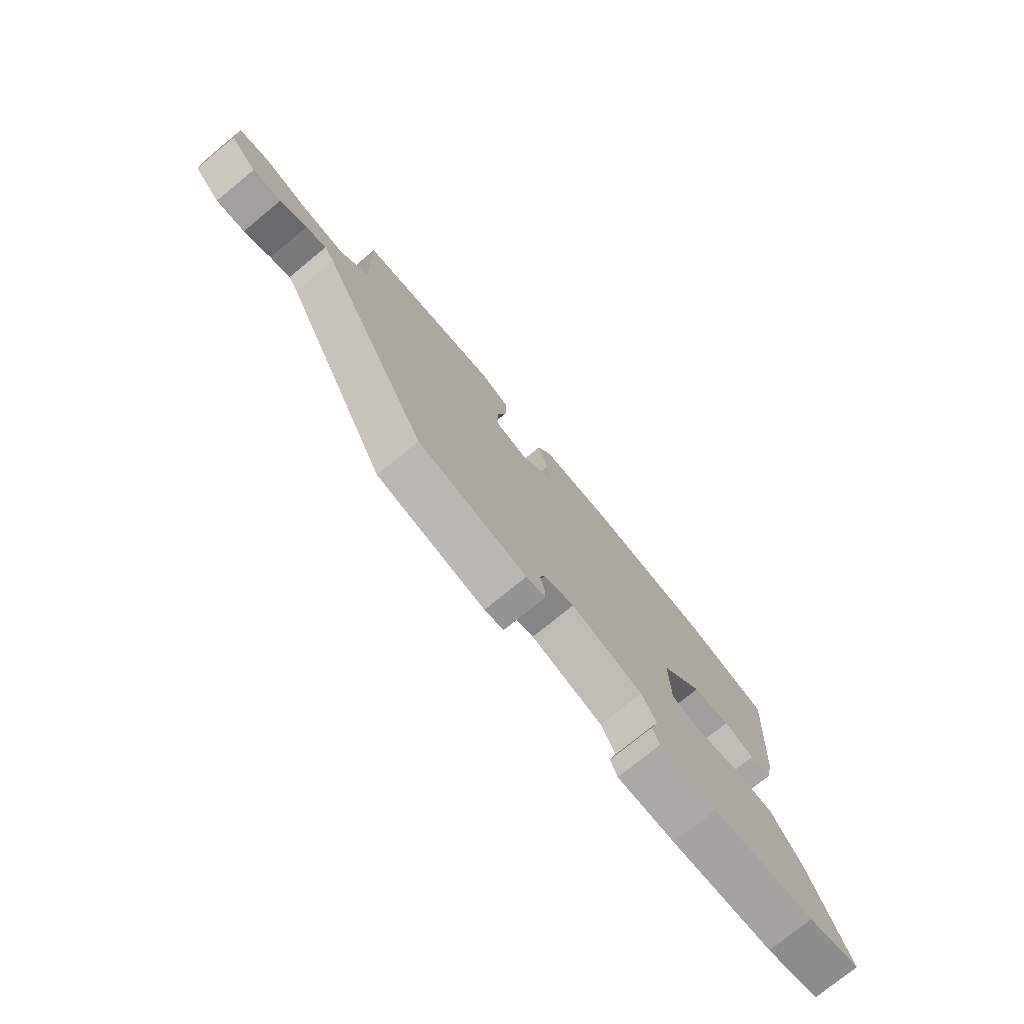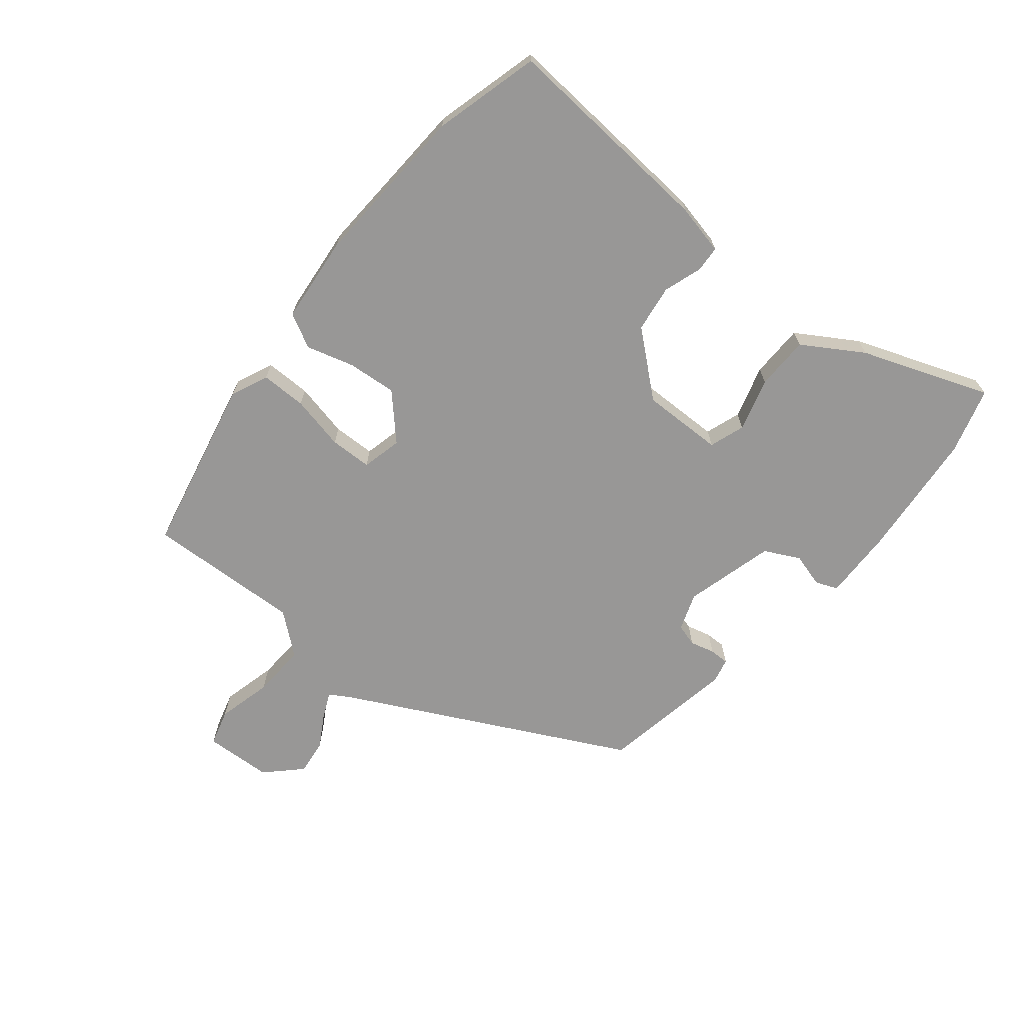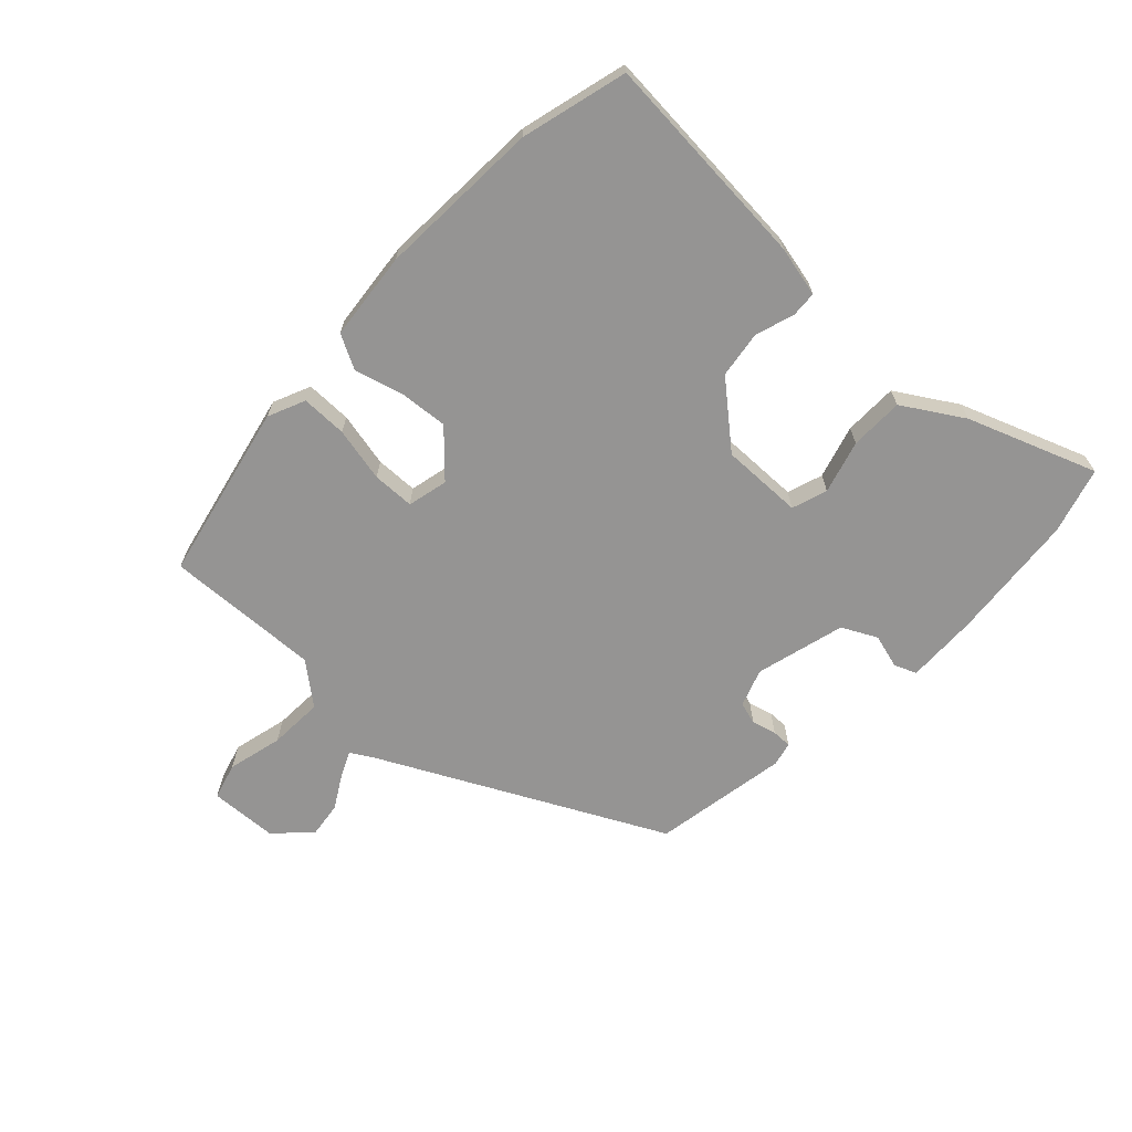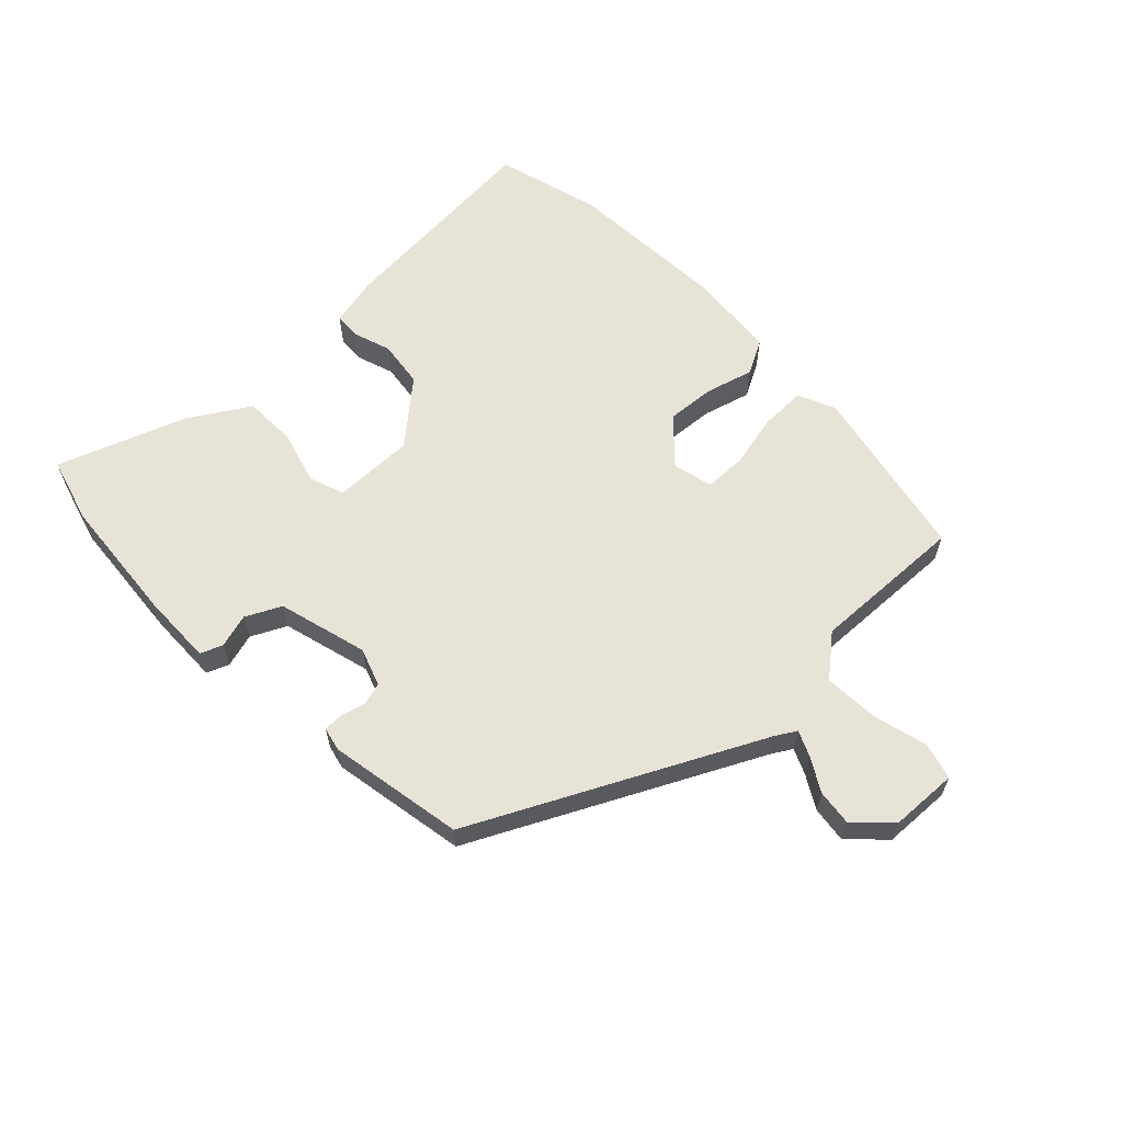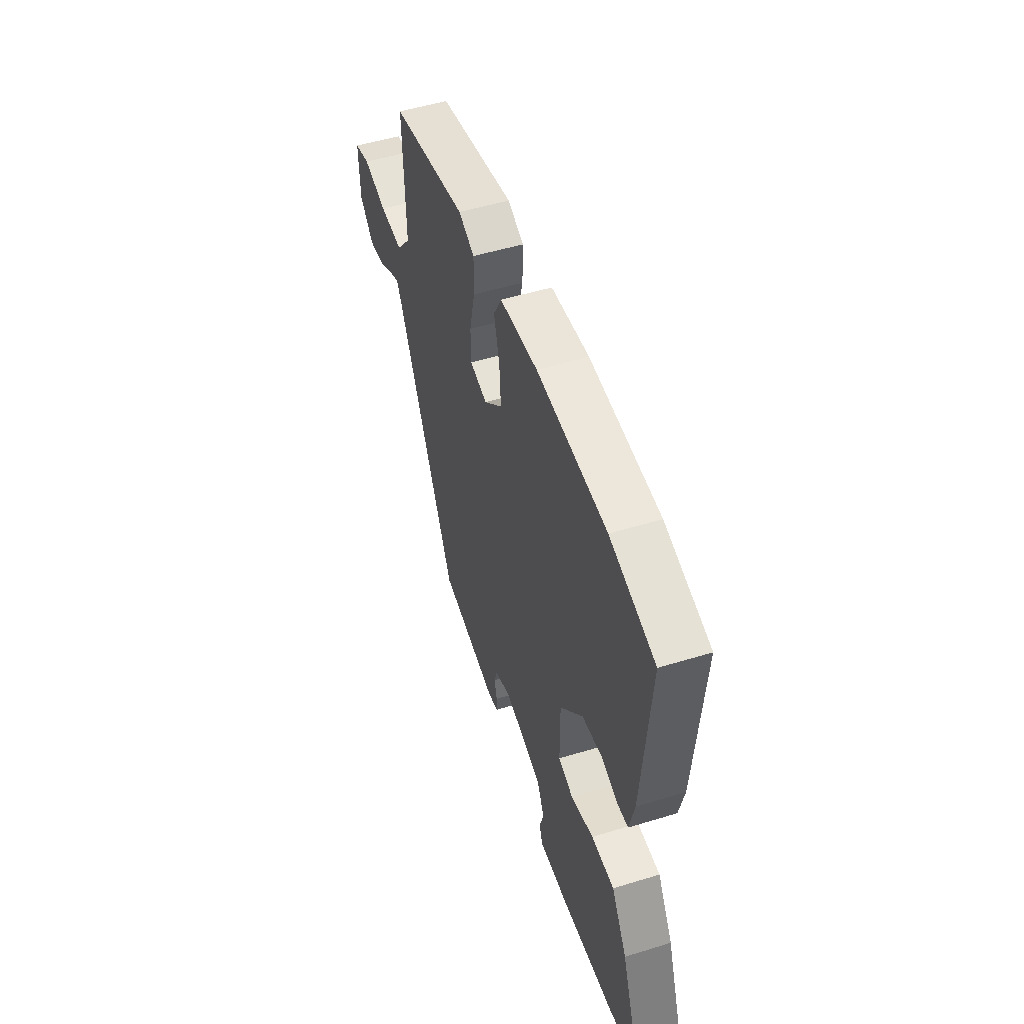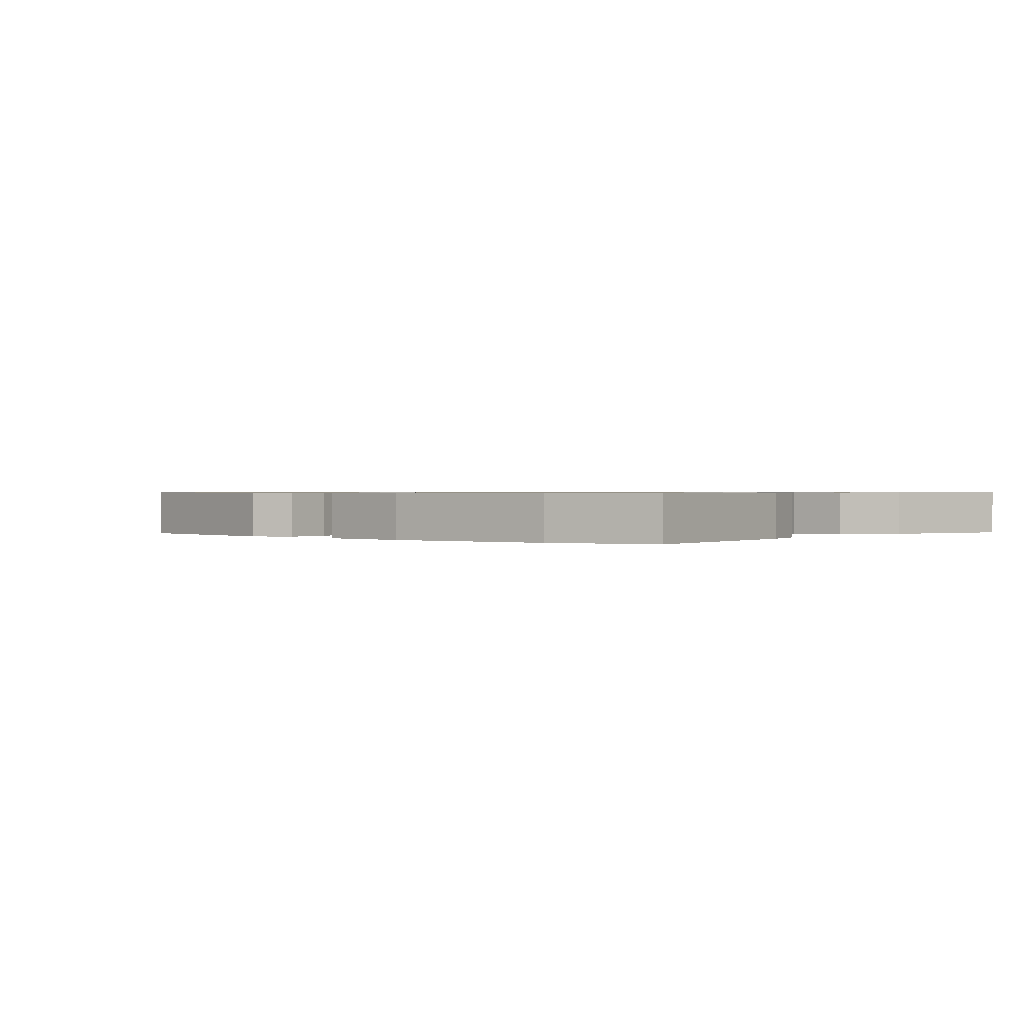
<metadata>
{"format":"obj","ext":"obj","renderer":"f3d","projection":"perspective","resolution":1024,"background":"white","views":[{"elev":-76.3,"azim":-50.7,"up":"+Z"},{"elev":-68.3,"azim":51.3,"up":"+Y"},{"elev":-67.1,"azim":47.2,"up":"+Y"},{"elev":61.5,"azim":-133.7,"up":"+Y"},{"elev":51.0,"azim":71.5,"up":"+Z"},{"elev":0.7,"azim":38.3,"up":"+Y"}]}
</metadata>
<code>
v -0.493 0.07 0.473
v -0.206 0.07 0.532
v -0.146 0.07 0.505
v -0.147 0.07 0.431
v -0.167 0.07 0.343
v -0.166 0.07 0.275
v -0.101 0.07 0.259
v -0.031 0.07 0.324
v -0.037 0.07 0.404
v -0.058 0.07 0.481
v -0.028 0.07 0.536
v 0.115 0.07 0.549
v 0.379 0.07 0.533
v 0.55 0.07 0.486
v 0.521 0.07 0.135
v 0.502 0.07 0.053
v 0.46 0.07 0.051
v 0.398 0.07 0.072
v 0.322 0.07 0.062
v 0.236 0.07 -0.037
v 0.237 0.07 -0.169
v 0.294 0.07 -0.189
v 0.38 0.07 -0.165
v 0.467 0.07 -0.167
v 0.526 0.07 -0.264
v 0.601 0.07 -0.472
v 0.494 0.07 -0.502
v 0.287 0.07 -0.519
v 0.171 0.07 -0.521
v 0.157 0.07 -0.485
v 0.173 0.07 -0.43
v 0.145 0.07 -0.373
v 0 0.07 -0.333
v -0.061 0.07 -0.354
v -0.072 0.07 -0.39
v -0.062 0.07 -0.43
v -0.062 0.07 -0.462
v -0.101 0.07 -0.471
v -0.32 0.07 -0.431
v -0.545 0.07 0.025
v -0.565 0.07 0.059
v -0.606 0.07 0.041
v -0.66 0.07 0.01
v -0.718 0.07 0.003
v -0.772 0.07 0.058
v -0.776 0.07 0.168
v -0.717 0.07 0.184
v -0.628 0.07 0.161
v -0.54 0.07 0.156
v -0.485 0.07 0.222
v -0.493 0 0.473
v -0.206 0 0.532
v -0.146 0 0.505
v -0.147 0 0.431
v -0.167 0 0.343
v -0.166 0 0.275
v -0.101 0 0.259
v -0.031 0 0.324
v -0.037 0 0.404
v -0.058 0 0.481
v -0.028 0 0.536
v 0.115 0 0.549
v 0.379 0 0.533
v 0.55 0 0.486
v 0.521 0 0.135
v 0.502 0 0.053
v 0.46 0 0.051
v 0.398 0 0.072
v 0.322 0 0.062
v 0.236 0 -0.037
v 0.237 0 -0.169
v 0.294 0 -0.189
v 0.38 0 -0.165
v 0.467 0 -0.167
v 0.526 0 -0.264
v 0.601 0 -0.472
v 0.494 0 -0.502
v 0.287 0 -0.519
v 0.171 0 -0.521
v 0.157 0 -0.485
v 0.173 0 -0.43
v 0.145 0 -0.373
v 0 0 -0.333
v -0.061 0 -0.354
v -0.072 0 -0.39
v -0.062 0 -0.43
v -0.062 0 -0.462
v -0.101 0 -0.471
v -0.32 0 -0.431
v -0.545 0 0.025
v -0.565 0 0.059
v -0.606 0 0.041
v -0.66 0 0.01
v -0.718 0 0.003
v -0.772 0 0.058
v -0.776 0 0.168
v -0.717 0 0.184
v -0.628 0 0.161
v -0.54 0 0.156
v -0.485 0 0.222
f 46 47 48
f 45 46 48
f 44 45 48
f 43 44 48
f 42 43 48
f 41 42 48 49
f 40 41 49 50
f 39 40 50
f 38 39 50
f 37 38 50
f 36 37 50
f 35 36 50
f 29 30 31
f 28 29 31
f 27 28 31
f 26 27 31
f 25 26 31
f 24 25 31
f 23 24 31
f 22 23 31
f 21 22 31 32
f 20 21 32 33
f 16 17 18
f 15 16 18
f 14 15 18
f 13 14 18
f 12 13 18
f 11 12 18
f 10 11 18
f 9 10 18
f 8 9 18 19
f 7 8 19 20
f 3 4 5
f 2 3 5
f 1 2 5
f 50 1 5
f 50 5 6
f 50 6 7
f 35 50 7
f 34 35 7
f 7 20 33 34
f 98 97 96
f 98 96 95
f 98 95 94
f 98 94 93
f 98 93 92
f 99 98 92 91
f 100 99 91 90
f 100 90 89
f 100 89 88
f 100 88 87
f 100 87 86
f 100 86 85
f 81 80 79
f 81 79 78
f 81 78 77
f 81 77 76
f 81 76 75
f 81 75 74
f 81 74 73
f 81 73 72
f 82 81 72 71
f 83 82 71 70
f 68 67 66
f 68 66 65
f 68 65 64
f 68 64 63
f 68 63 62
f 68 62 61
f 68 61 60
f 68 60 59
f 69 68 59 58
f 70 69 58 57
f 55 54 53
f 55 53 52
f 55 52 51
f 55 51 100
f 56 55 100
f 57 56 100
f 57 100 85
f 57 85 84
f 84 83 70 57
f 1 51 52 2
f 2 52 53 3
f 3 53 54 4
f 4 54 55 5
f 5 55 56 6
f 6 56 57 7
f 7 57 58 8
f 8 58 59 9
f 9 59 60 10
f 10 60 61 11
f 11 61 62 12
f 12 62 63 13
f 13 63 64 14
f 14 64 65 15
f 15 65 66 16
f 16 66 67 17
f 17 67 68 18
f 18 68 69 19
f 19 69 70 20
f 20 70 71 21
f 21 71 72 22
f 22 72 73 23
f 23 73 74 24
f 24 74 75 25
f 25 75 76 26
f 26 76 77 27
f 27 77 78 28
f 28 78 79 29
f 29 79 80 30
f 30 80 81 31
f 31 81 82 32
f 32 82 83 33
f 33 83 84 34
f 34 84 85 35
f 35 85 86 36
f 36 86 87 37
f 37 87 88 38
f 38 88 89 39
f 39 89 90 40
f 40 90 91 41
f 41 91 92 42
f 42 92 93 43
f 43 93 94 44
f 44 94 95 45
f 45 95 96 46
f 46 96 97 47
f 47 97 98 48
f 48 98 99 49
f 49 99 100 50
f 50 100 51 1

</code>
